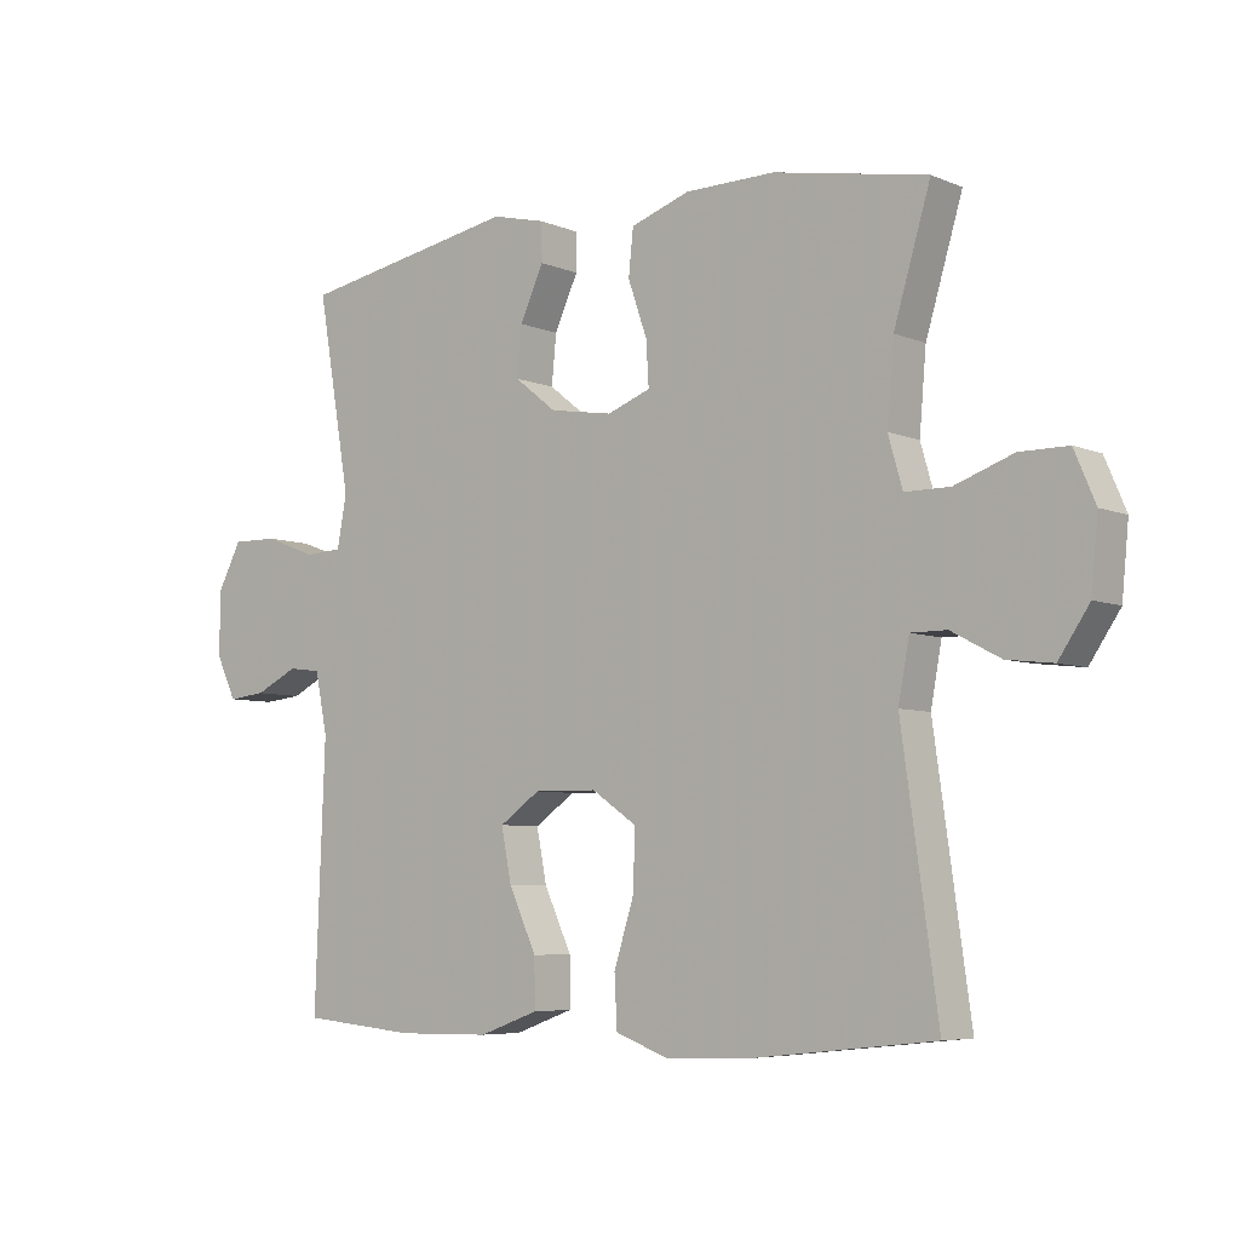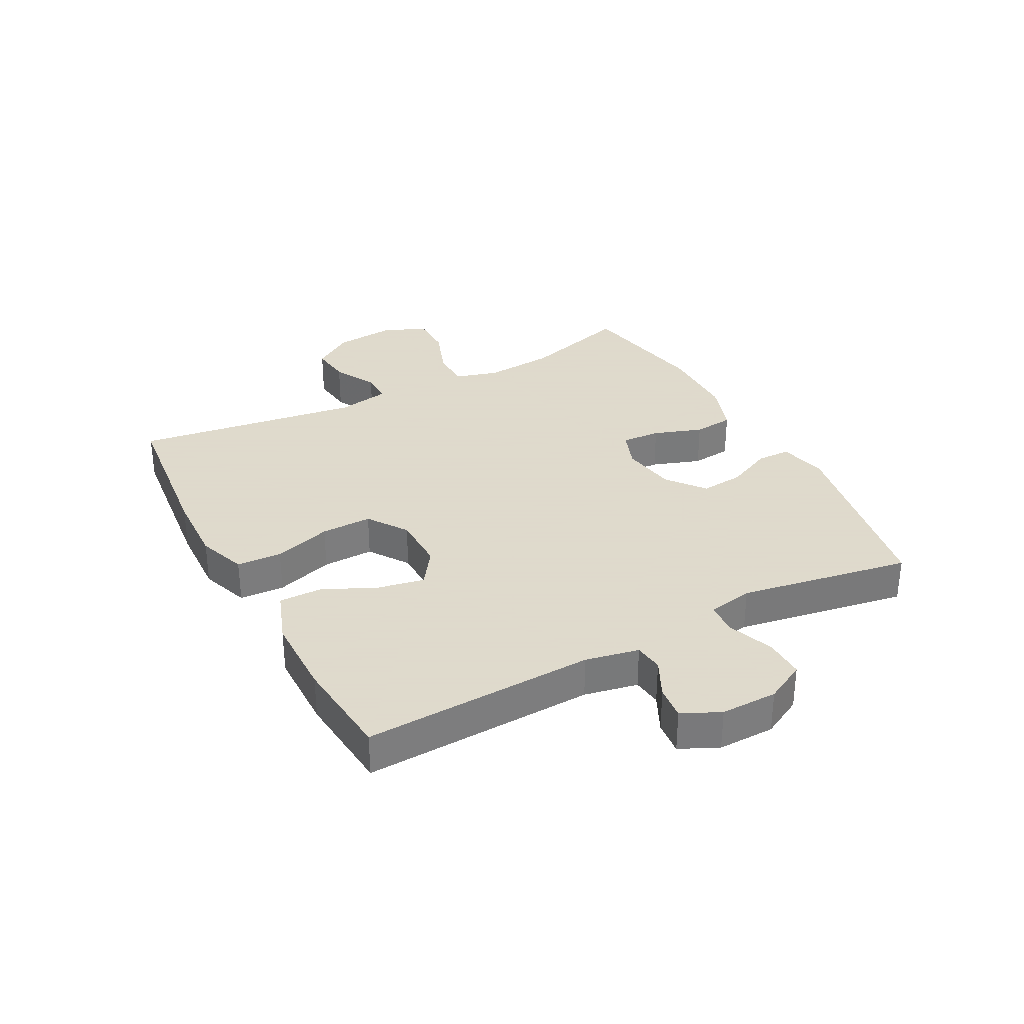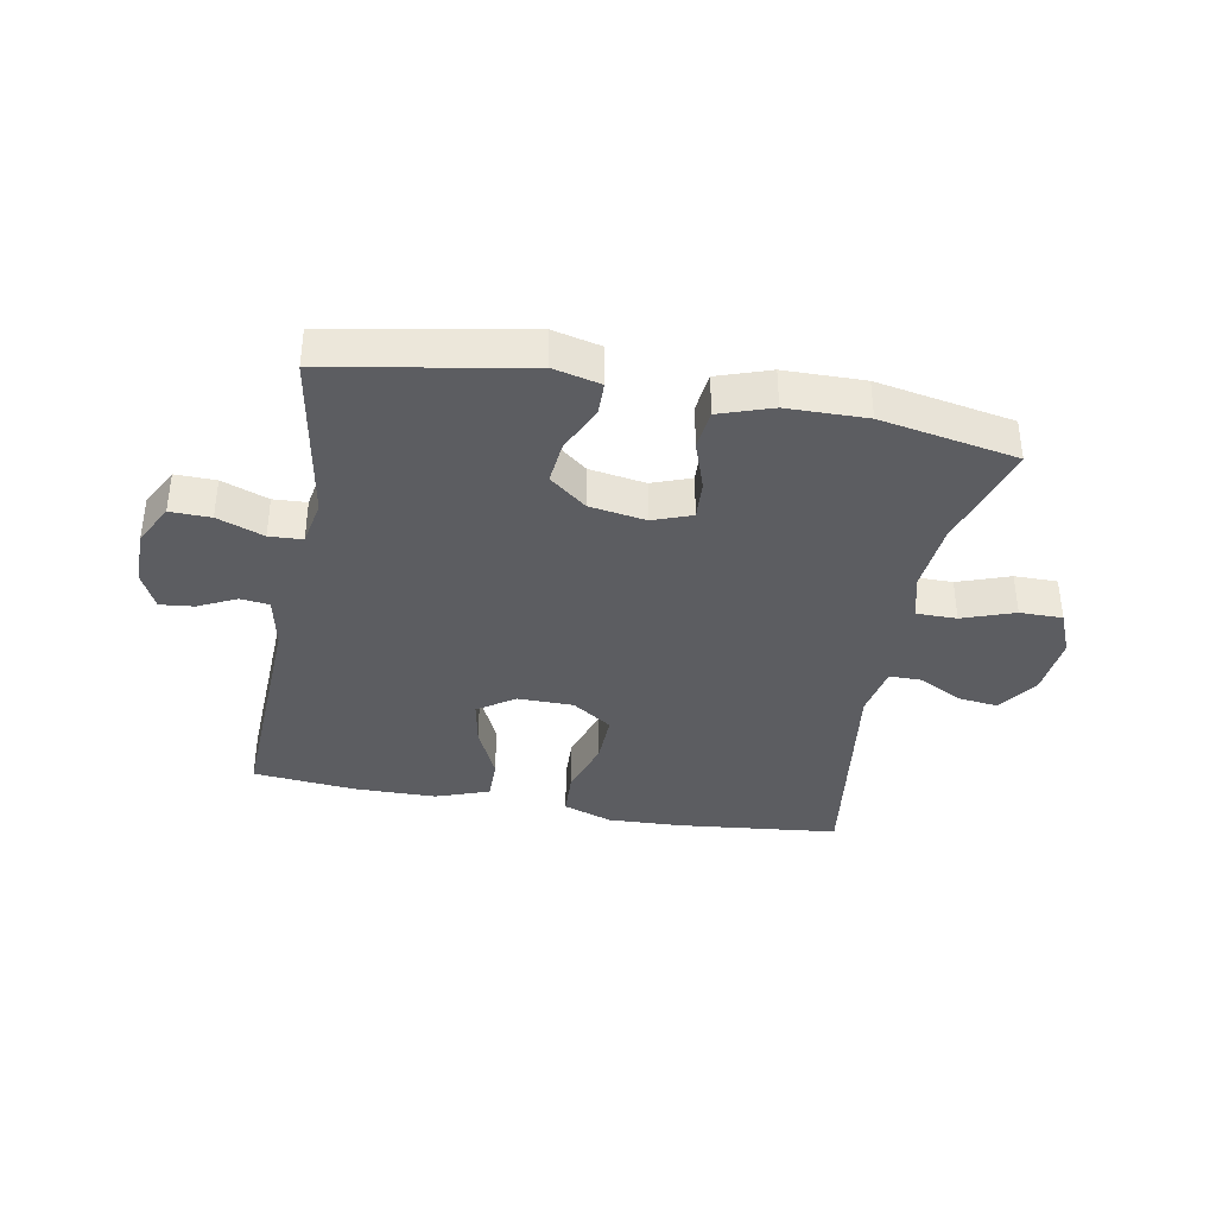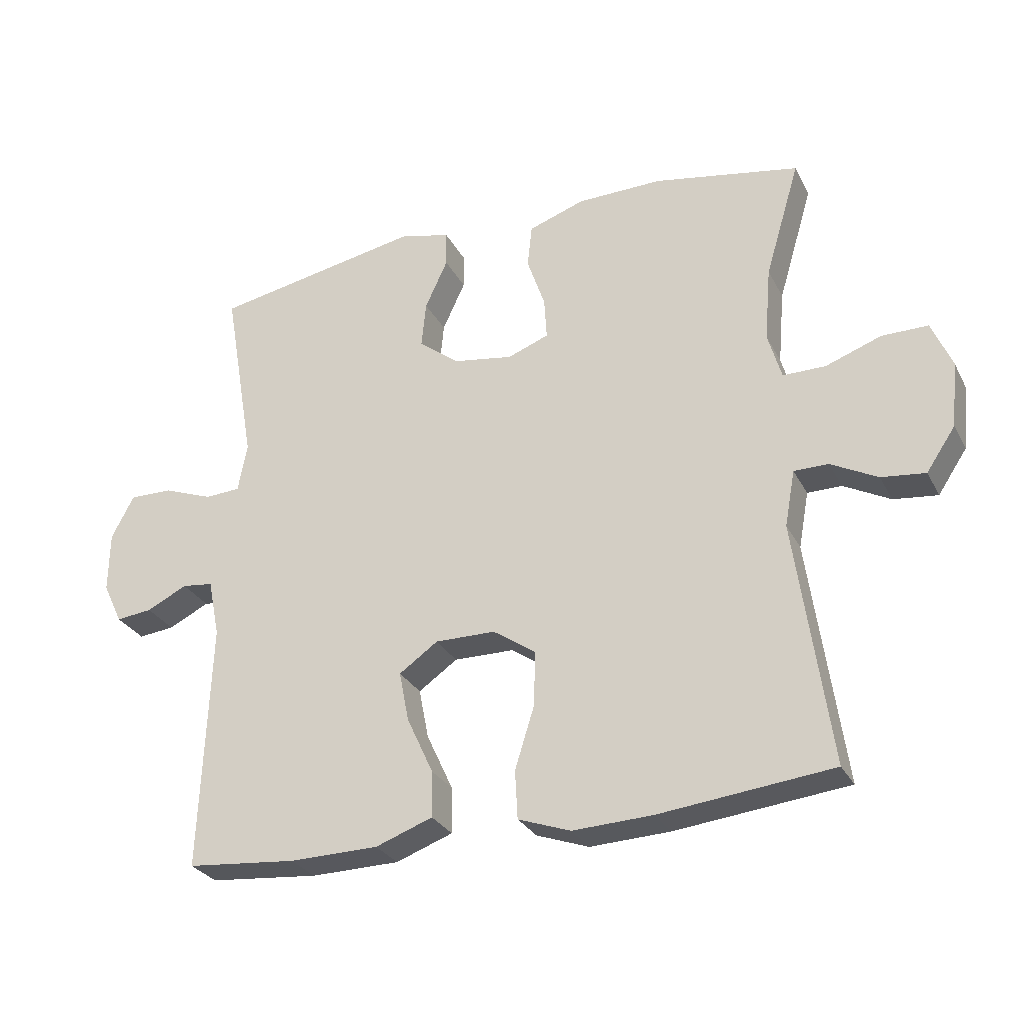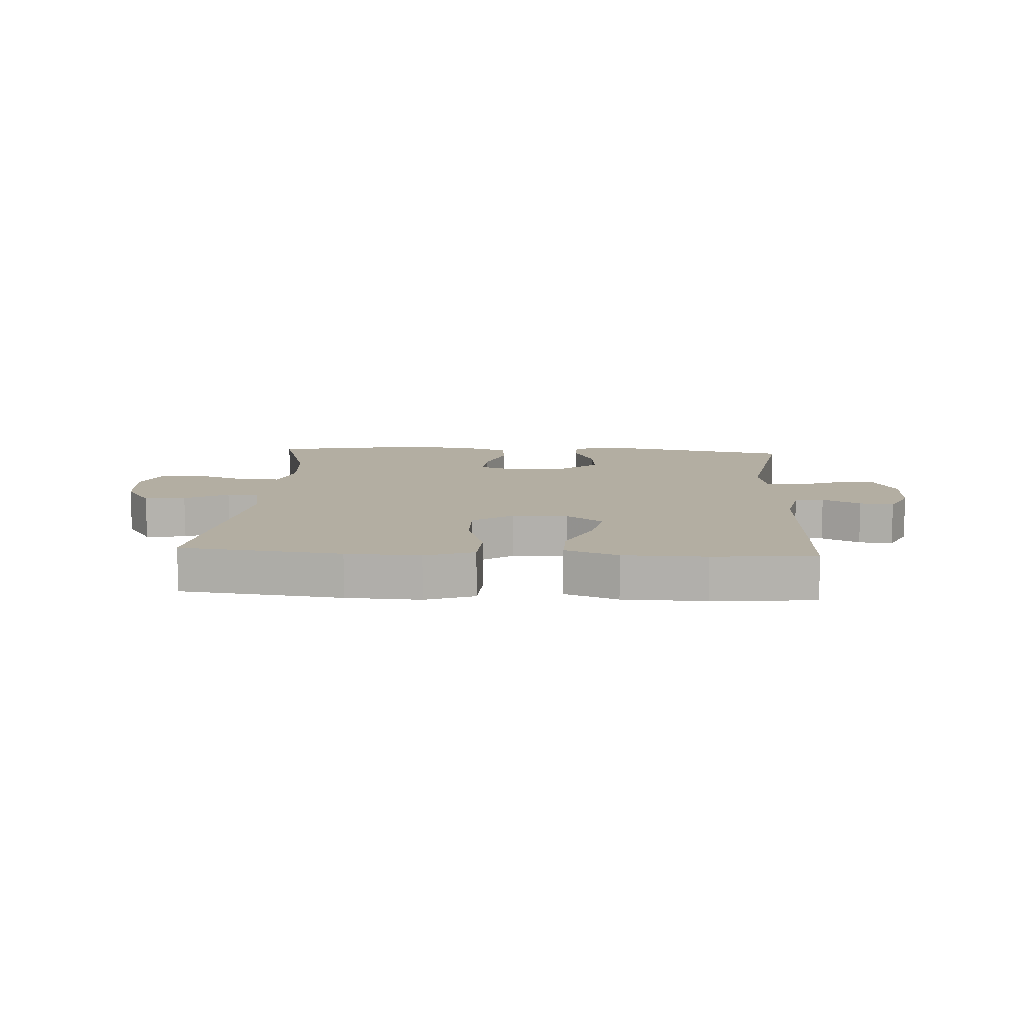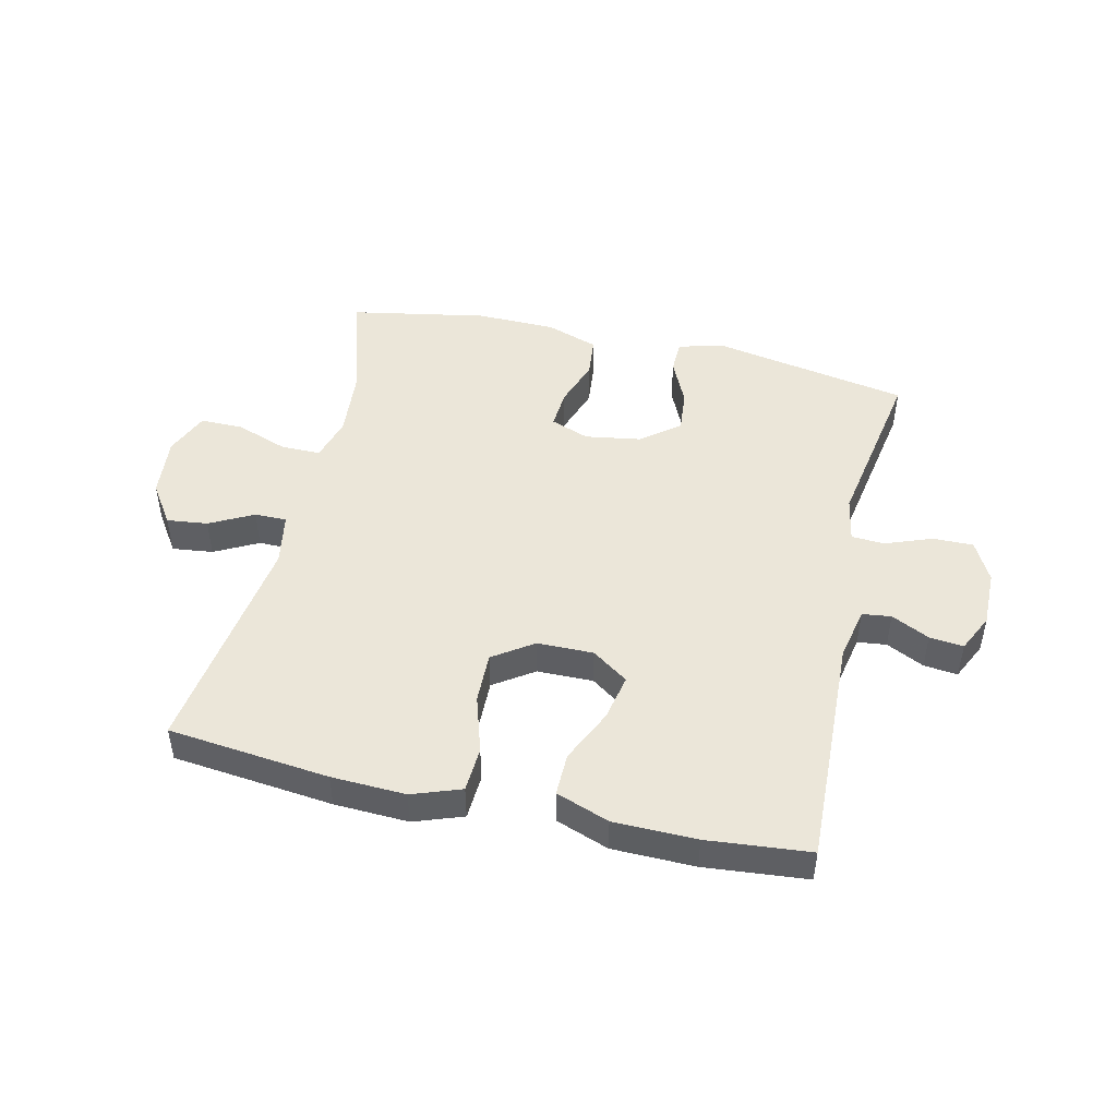
<metadata>
{"format":"obj","ext":"obj","renderer":"f3d","projection":"perspective","resolution":1024,"background":"white","views":[{"elev":-6.0,"azim":38.9,"up":"+Z"},{"elev":32.4,"azim":-118.0,"up":"+Y"},{"elev":-37.2,"azim":-10.6,"up":"+Y"},{"elev":-28.7,"azim":23.0,"up":"+Z"},{"elev":10.8,"azim":-176.5,"up":"+Y"},{"elev":47.4,"azim":-167.0,"up":"+Y"}]}
</metadata>
<code>
v 0.5 0.07 -0.5
v 0.233 0.07 -0.529
v 0.11 0.07 -0.534
v 0.029 0.07 -0.505
v 0.025 0.07 -0.43
v 0.055 0.07 -0.334
v 0.057 0.07 -0.249
v -0.009 0.07 -0.204
v -0.102 0.07 -0.203
v -0.162 0.07 -0.245
v -0.147 0.07 -0.322
v -0.106 0.07 -0.411
v -0.105 0.07 -0.482
v -0.193 0.07 -0.514
v -0.33 0.07 -0.516
v -0.5 0.07 -0.5
v -0.485 0.07 -0.116
v -0.503 0.07 -0.027
v -0.551 0.07 -0.021
v -0.614 0.07 -0.052
v -0.67 0.07 -0.058
v -0.7 0.07 0.005
v -0.699 0.07 0.099
v -0.664 0.07 0.166
v -0.597 0.07 0.165
v -0.52 0.07 0.136
v -0.465 0.07 0.139
v -0.451 0.07 0.215
v -0.5 0.07 0.5
v -0.177 0.07 0.56
v -0.098 0.07 0.541
v -0.097 0.07 0.485
v -0.132 0.07 0.409
v -0.139 0.07 0.337
v -0.077 0.07 0.288
v 0.016 0.07 0.273
v 0.08 0.07 0.297
v 0.076 0.07 0.362
v 0.048 0.07 0.443
v 0.055 0.07 0.51
v 0.142 0.07 0.54
v 0.274 0.07 0.542
v 0.5 0.07 0.5
v 0.446 0.07 0.319
v 0.436 0.07 0.203
v 0.457 0.07 0.13
v 0.523 0.07 0.13
v 0.609 0.07 0.161
v 0.68 0.07 0.161
v 0.711 0.07 0.088
v 0.701 0.07 -0.014
v 0.656 0.07 -0.081
v 0.588 0.07 -0.073
v 0.516 0.07 -0.035
v 0.463 0.07 -0.035
v 0.447 0.07 -0.122
v 0.5 0 -0.5
v 0.233 0 -0.529
v 0.11 0 -0.534
v 0.029 0 -0.505
v 0.025 0 -0.43
v 0.055 0 -0.334
v 0.057 0 -0.249
v -0.009 0 -0.204
v -0.102 0 -0.203
v -0.162 0 -0.245
v -0.147 0 -0.322
v -0.106 0 -0.411
v -0.105 0 -0.482
v -0.193 0 -0.514
v -0.33 0 -0.516
v -0.5 0 -0.5
v -0.485 0 -0.116
v -0.503 0 -0.027
v -0.551 0 -0.021
v -0.614 0 -0.052
v -0.67 0 -0.058
v -0.7 0 0.005
v -0.699 0 0.099
v -0.664 0 0.166
v -0.597 0 0.165
v -0.52 0 0.136
v -0.465 0 0.139
v -0.451 0 0.215
v -0.5 0 0.5
v -0.177 0 0.56
v -0.098 0 0.541
v -0.097 0 0.485
v -0.132 0 0.409
v -0.139 0 0.337
v -0.077 0 0.288
v 0.016 0 0.273
v 0.08 0 0.297
v 0.076 0 0.362
v 0.048 0 0.443
v 0.055 0 0.51
v 0.142 0 0.54
v 0.274 0 0.542
v 0.5 0 0.5
v 0.446 0 0.319
v 0.436 0 0.203
v 0.457 0 0.13
v 0.523 0 0.13
v 0.609 0 0.161
v 0.68 0 0.161
v 0.711 0 0.088
v 0.701 0 -0.014
v 0.656 0 -0.081
v 0.588 0 -0.073
v 0.516 0 -0.035
v 0.463 0 -0.035
v 0.447 0 -0.122
f 51 52 53 54
f 51 54 55
f 50 51 55
f 47 48 49 50
f 46 47 50 55
f 45 46 55 56
f 41 42 43 44
f 41 44 45
f 38 39 40 41
f 37 38 41 45
f 36 37 45 56
f 30 31 32 33
f 28 29 30 33
f 27 28 33 34
f 23 24 25 26
f 23 26 27
f 22 23 27
f 19 20 21 22
f 18 19 22 27
f 17 18 27 34
f 11 12 13 14
f 10 11 14 15
f 3 4 5 6
f 3 6 7
f 2 3 7
f 1 2 7
f 35 36 56 1
f 10 15 16 17
f 9 10 17 34
f 8 9 34 35
f 1 7 8 35
f 110 109 108 107
f 111 110 107
f 111 107 106
f 106 105 104 103
f 111 106 103 102
f 112 111 102 101
f 100 99 98 97
f 101 100 97
f 97 96 95 94
f 101 97 94 93
f 112 101 93 92
f 89 88 87 86
f 89 86 85 84
f 90 89 84 83
f 82 81 80 79
f 83 82 79
f 83 79 78
f 78 77 76 75
f 83 78 75 74
f 90 83 74 73
f 70 69 68 67
f 71 70 67 66
f 62 61 60 59
f 63 62 59
f 63 59 58
f 63 58 57
f 57 112 92 91
f 73 72 71 66
f 90 73 66 65
f 91 90 65 64
f 91 64 63 57
f 1 57 58 2
f 2 58 59 3
f 3 59 60 4
f 4 60 61 5
f 5 61 62 6
f 6 62 63 7
f 7 63 64 8
f 8 64 65 9
f 9 65 66 10
f 10 66 67 11
f 11 67 68 12
f 12 68 69 13
f 13 69 70 14
f 14 70 71 15
f 15 71 72 16
f 16 72 73 17
f 17 73 74 18
f 18 74 75 19
f 19 75 76 20
f 20 76 77 21
f 21 77 78 22
f 22 78 79 23
f 23 79 80 24
f 24 80 81 25
f 25 81 82 26
f 26 82 83 27
f 27 83 84 28
f 28 84 85 29
f 29 85 86 30
f 30 86 87 31
f 31 87 88 32
f 32 88 89 33
f 33 89 90 34
f 34 90 91 35
f 35 91 92 36
f 36 92 93 37
f 37 93 94 38
f 38 94 95 39
f 39 95 96 40
f 40 96 97 41
f 41 97 98 42
f 42 98 99 43
f 43 99 100 44
f 44 100 101 45
f 45 101 102 46
f 46 102 103 47
f 47 103 104 48
f 48 104 105 49
f 49 105 106 50
f 50 106 107 51
f 51 107 108 52
f 52 108 109 53
f 53 109 110 54
f 54 110 111 55
f 55 111 112 56
f 56 112 57 1

</code>
